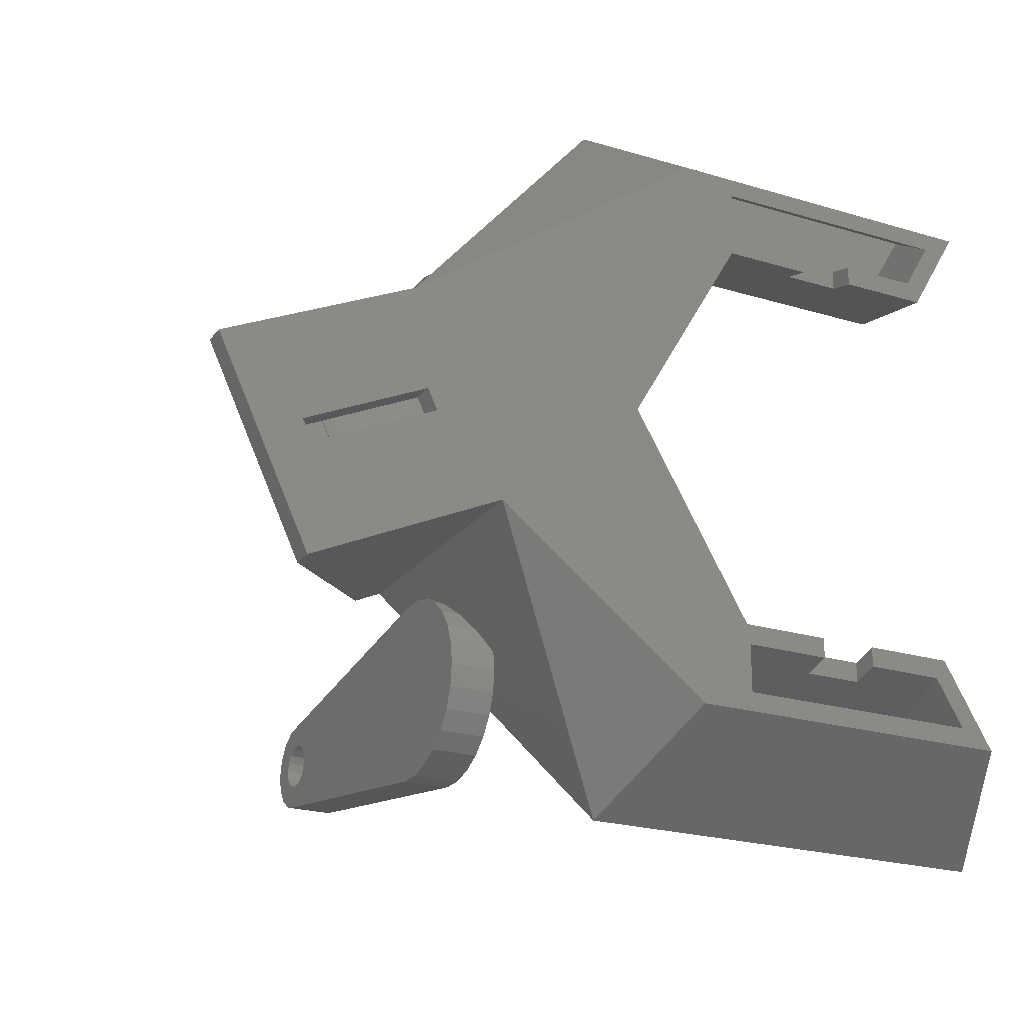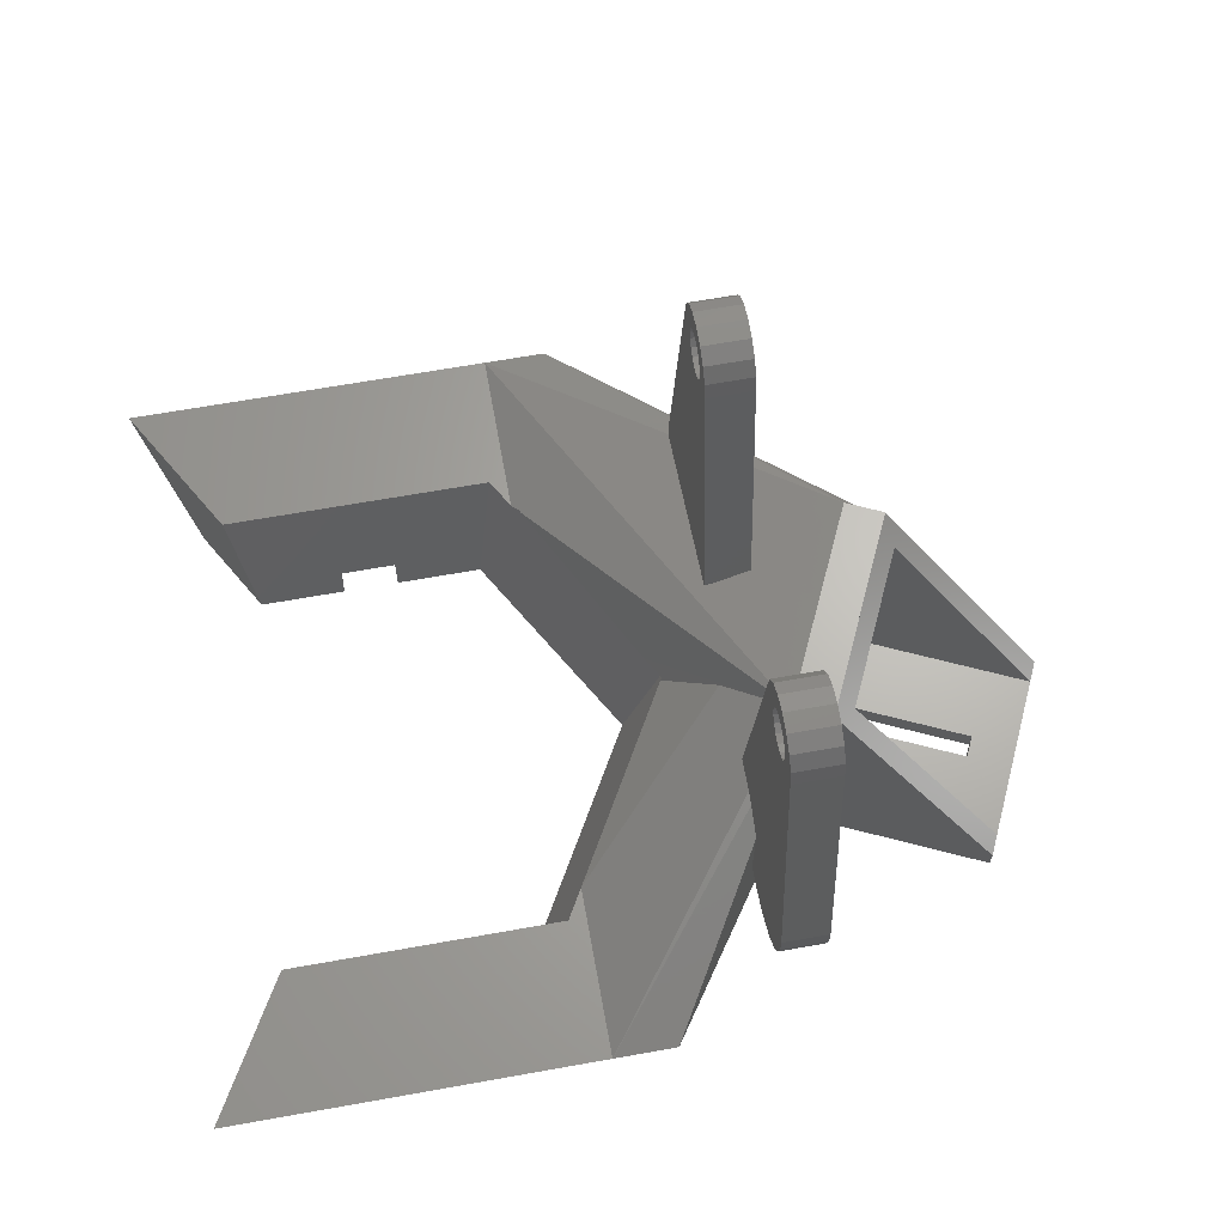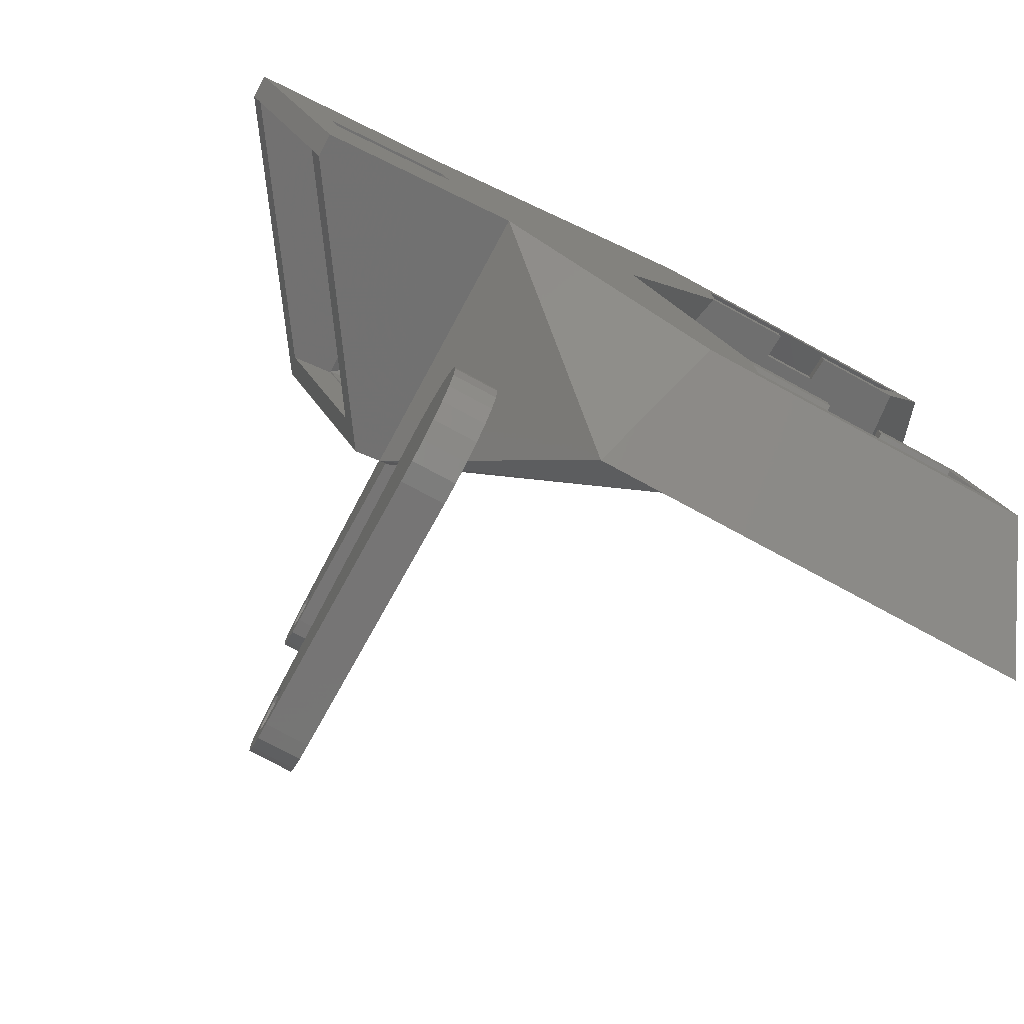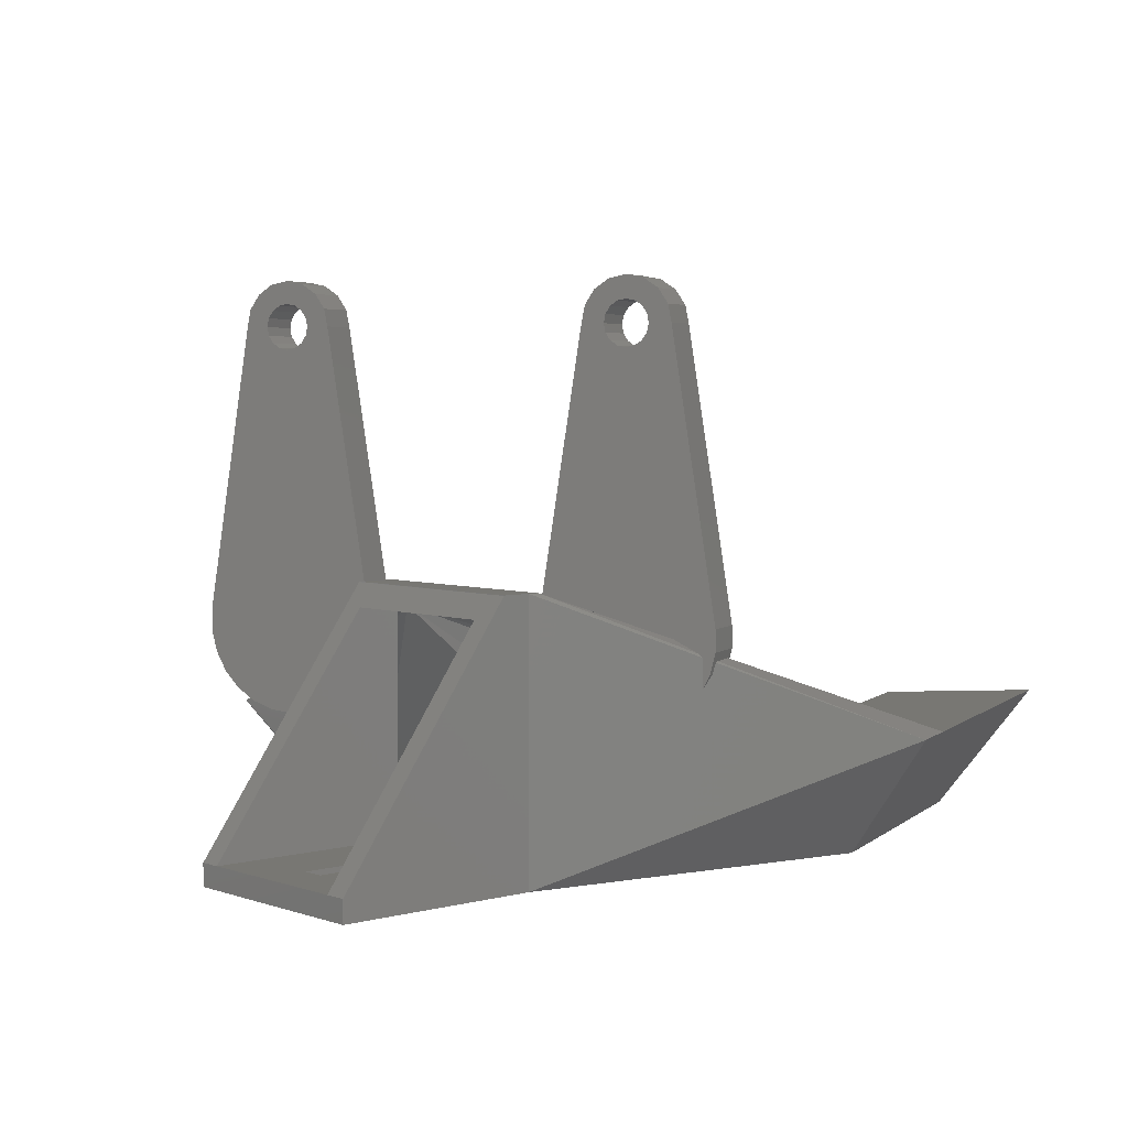
<metadata>
{"format":"stl","ext":"stl","renderer":"f3d","projection":"perspective","resolution":1024,"background":"white","views":[{"elev":-22.8,"azim":152.6,"up":"+Y"},{"elev":65.5,"azim":-10.2,"up":"+Z"},{"elev":-76.6,"azim":151.6,"up":"+Y"},{"elev":4.0,"azim":113.6,"up":"+Z"}]}
</metadata>
<code>
# stl→obj: 310 verts, 638 faces
v 41.51 6.489 24.2
v 36.31 -10.45 24.2
v 43.73 5.454 24.2
v 33.4 -10.91 24.2
v 35.73 -12 24.2
v 36.36 -10.58 24.2
v 43.84 5.401 24.2
v 43.82 5.412 24.2
v 43.84 5.401 24.17
v 35.73 -12 24.17
v 35.73 -12 5.722e-07
v 39.36 -4.206 2
v 40.21 -2.393 5.722e-07
v 40.21 -2.393 2
v 39.36 -4.206 5.722e-07
v 36.37 -10.62 5.722e-07
v 43.84 5.401 5.722e-07
v 36.31 -10.45 5.722e-07
v 41.51 6.489 5.722e-07
v 33.4 -10.91 5.722e-07
v 35.62 -11.95 5.722e-07
v 43.73 5.454 5.722e-07
v 36.46 -10.13 22.2
v 43 3.588 22.2
v 36.58 -10.19 22.2
v 40.67 4.677 22.2
v 34.24 -9.099 22.2
v 40.71 4.655 22.1
v 40.67 4.677 22.1
v 42.89 3.641 2
v 40.71 4.655 2
v 43 3.588 2
v 36.46 -10.13 2
v 34.29 -9.12 2
v 40.14 -2.362 2
v 39.3 -4.174 2
v 34.29 -9.12 22.1
v 34.24 -9.099 22.1
v 57.48 -3.163 2
v 58.32 -1.35 5.722e-07
v 58.32 -1.35 2
v 51.05 -16.94 2
v 50.21 -18.75 5.722e-07
v 50.21 -18.75 2
v 51.02 -7.433 5.722e-07
v 50.17 -9.246 5.722e-07
v 44.28 2.99 22.2
v 37.86 -10.79 22.2
v 51.02 -7.433 2
v 50.17 -9.246 2
v 28 -19.47 49.7
v 32 -21 50
v 32 -19.47 49.7
v 28 -21 50
v 28 -28.94 20.96
v 32 -25 46
v 28 -25 46
v 32 -28.94 20.96
v 32 -17.3 47.53
v 32 -19.15 46.77
v 32 -19 46
v 32 -19.59 47.41
v 32 -18.17 48.83
v 32 -20.23 47.85
v 32 -21 48
v 32 -21.77 47.85
v 32 -22.53 49.7
v 32 -22.41 47.41
v 32 -23.83 48.83
v 32 -22.85 46.77
v 32 -24.7 47.53
v 32 -15.7 14.01
v 32 -13.1 18.88
v 32 -13.1 21.2
v 32 -14.42 15.46
v 32 -13.52 17.16
v 32 -19.59 44.59
v 32 -17 46
v 32 -20.23 44.15
v 32 -19.15 45.23
v 32 -21 44
v 32 -17.28 12.92
v 32 -19.09 12.23
v 32 -21.77 44.15
v 32 -22.41 44.59
v 32 -22.85 45.23
v 32 -21 12
v 32 -23 46
v 32 -22.91 12.23
v 32 -24.72 12.92
v 32 -26.3 14.01
v 32 -27.58 15.46
v 32 -28.48 17.16
v 32 -28.94 19.04
v 28.17 -19.09 12.23
v 28 -21 12
v 28 -19.36 12.2
v 28 -26.3 14.01
v 28 -27.58 15.46
v 28 -17.3 47.53
v 28 -17 46
v 28 -28.94 19.04
v 28 -28.48 17.16
v 28 -24.7 47.53
v 28 -22.53 49.7
v 28 -22.91 12.23
v 30.34 -15.7 14.01
v 29.32 -17.28 12.92
v 31.16 -14.42 15.46
v 28 -24.72 12.92
v 28 -23.83 48.83
v 28 -18.17 48.83
v 31.24 -13.34 22.76
v 31.84 -13.34 22.76
v 30.15 -13.31 22.56
v 28 -13.07 21.06
v 31.73 -13.52 17.16
v 28 -19.36 19.2
v 28 -20.23 44.15
v 28 -19.59 44.59
v 28 -21 44
v 28 -21.77 44.15
v 28 -22.41 44.59
v 28 -22.85 45.23
v 28 -23 46
v 28 -15.89 21.06
v 28 -16.99 20.6
v 28 -19 46
v 28 -19.15 45.23
v 28 -19.15 46.77
v 28 -19.59 47.41
v 28 -20.23 47.85
v 28 -21 48
v 28 -21.77 47.85
v 28 -22.41 47.41
v 28 -22.85 46.77
v 28 12.53 49.7
v 32 11 50
v 32 12.53 49.7
v 28 11 50
v 28 7 46
v 32 7.304 47.53
v 28 7.304 47.53
v 32 7 46
v 32 9.469 49.7
v 28 9.469 49.7
v 32 14.7 47.53
v 28 13.83 48.83
v 32 13.83 48.83
v 28 14.7 47.53
v 32 15 46
v 28 15 46
v 29.19 3.058 20.96
v 28 3.058 20.96
v 28 3.058 20.56
v 32 3.204 21.89
v 32 12.85 46.77
v 32 13 46
v 32 12.41 47.41
v 32 11.77 47.85
v 32 11 48
v 32 10.23 47.85
v 32 9.586 47.41
v 32 8.172 48.83
v 32 9.152 46.77
v 32 17.45 18.9
v 32 18.94 19.04
v 32 18.94 20.96
v 32 17.85 18.58
v 32 18.48 17.16
v 32 15.29 19.99
v 32 12.41 44.59
v 32 12.85 45.23
v 32 11.77 44.15
v 32 11 44
v 32 10.23 44.15
v 32 9.586 44.59
v 32 9.152 45.23
v 32 9 46
v 32 17.85 15.96
v 28 18.94 20.96
v 28 18.94 19.04
v 28 8.172 48.83
v 30.94 18.75 18.25
v 31.27 18.72 18.15
v 31.47 18.48 17.16
v 28.45 18.75 18.25
v 28 18.71 18.11
v 28 12.41 44.59
v 28 13 46
v 28 12.85 45.23
v 28 12.85 46.77
v 28 11.77 44.15
v 28 11 44
v 28 10.23 44.15
v 28 9.586 44.59
v 28 9 46
v 28 9.152 45.23
v 28 12.41 47.41
v 28 11.77 47.85
v 28 11 48
v 28 10.23 47.85
v 28 9.586 47.41
v 28 9.152 46.77
v -14.66 -25.39 0
v 13.62 -33.19 11
v -19.16 -33.19 11
v 14.66 -25.39 0
v 19.16 -33.19 11
v -2.5 17.74 0
v -9.26 19.5 0
v -2.5 19.5 0
v -10.24 17.74 0
v -11.7 23.73 0
v -14.66 25.39 0
v 2.5 17.74 0
v 10 19.5 0
v 10.24 17.74 0
v 2.5 19.5 0
v 33.4 -10.91 0
v 19.98 -0.8776 0
v 20.49 0 0
v 10.24 -17.74 0
v 10 -19.5 0
v 10 -23.73 0
v -11.7 -23.73 0
v 41.51 6.489 0
v 19.98 0.8776 0
v 14.66 25.39 0
v 10 23.73 0
v 2.5 -17.74 0
v 2.5 -19.5 0
v -9.26 -19.5 0
v -2.5 -17.74 0
v -2.5 -19.5 0
v -10.24 -17.74 0
v 12.5 -20.18 11
v 13.62 -18.24 11
v 12.08 -20.92 11
v -12.08 -20.92 11
v 13.62 33.19 11
v 12.5 20.18 11
v 13.62 18.24 11
v 12.08 20.92 11
v -12.08 20.92 11
v -19.16 33.19 11
v 19.16 33.19 11
v 40.6 6.912 24.2
v 32.49 -10.49 24.2
v 23.67 -0.8346 11
v 27.8 -5.028 17.93
v 23.82 -0.8725 11.5
v 22.59 1.257 11.5
v 14.34 17.16 11.5
v 14.34 17.3 11.5
v 10 -24.33 0.9
v 13.62 -29.72 8.9
v 13.62 -27.06 4.941
v 12.05 -24.33 0.9
v -15.16 -29.72 8.9
v 12.05 24.33 0.9
v 13.62 22.1 1.262
v 13.62 27.06 4.941
v 13.62 21.61 0.9
v 13.62 -22.1 1.262
v 13.62 -21.61 0.9
v 12.74 -22.07 8.9
v 13.62 -20.55 8.9
v -10.74 -22.07 8.9
v 12.74 22.07 8.9
v 13.62 29.72 8.9
v 13.62 20.55 8.9
v -10.74 22.07 8.9
v -15.16 29.72 8.9
v 10 24.33 0.9
v 39.71 5.12 22.1
v 33.29 -8.655 22.1
v 17.35 15.54 11.4
v 17.35 15.02 11.4
v 14.58 19.27 9.543
v 34.29 -9.12 1.9
v 40.71 4.655 1.9
v 15.16 29.72 8.9
v 23.81 2.918 11.4
v 29.7 -4.732 17.03
v 25.91 -0.7155 11.4
v 25.16 -0.5599 8.9
v 33.02 2.328 0.9
v 27.17 12.46 0.9
v 29.8 -4.56 0.9
v 15.16 -29.72 8.9
v 23.95 -14.69 0.9
v 15.07 -18.05 8.9
v 10 -19.76 0.9
v 2.5 -20.2 2.4
v -2.5 -20.2 2.4
v 11.41 -19.76 0.9
v 21.18 2.849 0.9
v 26.32 0 11.4
v 22.82 0 0.9
v 11.41 19.76 0.9
v 21.18 -2.849 0.9
v 2.5 20.2 2.4
v 10 19.76 0.9
v -2.5 20.2 2.4
v 2.5 -18.44 2.4
v -2.5 -18.44 2.4
v -2.5 18.44 2.4
v 2.5 18.44 2.4
v 24.32 0 11.5
f 1 2 3
f 4 2 1
f 2 4 5
f 6 7 8
f 6 5 7
f 5 6 2
f 5 9 7
f 9 5 10
f 10 5 11
f 12 13 14
f 13 12 15
f 13 15 16
f 13 16 17
f 18 17 16
f 17 18 19
f 20 18 21
f 18 20 19
f 21 11 20
f 20 5 4
f 5 20 11
f 9 8 7
f 22 1 3
f 1 22 19
f 17 19 22
f 23 24 25
f 24 23 26
f 26 23 27
f 28 26 29
f 26 28 24
f 30 28 31
f 28 30 24
f 24 30 32
f 31 33 30
f 33 31 34
f 35 12 14
f 12 35 36
f 23 37 27
f 33 37 23
f 37 33 34
f 27 37 38
f 2 8 3
f 8 2 6
f 39 40 41
f 42 40 39
f 43 42 44
f 42 43 40
f 11 44 10
f 44 11 43
f 11 21 43
f 22 8 41
f 22 41 40
f 8 22 3
f 43 45 40
f 43 46 45
f 16 46 43
f 46 16 15
f 16 21 18
f 21 16 43
f 45 17 40
f 17 45 13
f 40 17 22
f 10 47 9
f 47 10 48
f 44 48 10
f 48 44 42
f 47 41 9
f 41 47 39
f 41 8 9
f 48 24 47
f 24 48 25
f 39 49 42
f 32 49 39
f 35 32 30
f 32 35 49
f 30 36 35
f 36 30 33
f 50 42 49
f 33 50 36
f 50 33 42
f 32 47 24
f 47 32 39
f 33 25 48
f 33 48 42
f 25 33 23
f 46 49 45
f 49 46 50
f 46 12 50
f 12 46 15
f 50 12 36
f 13 49 14
f 49 13 45
f 49 35 14
f 51 52 53
f 52 51 54
f 55 56 57
f 56 55 58
f 59 60 61
f 62 63 53
f 63 62 60
f 53 64 62
f 52 64 53
f 52 65 64
f 52 66 65
f 67 66 52
f 66 67 68
f 69 68 67
f 68 69 70
f 71 70 69
f 72 73 74
f 73 75 76
f 73 72 75
f 77 74 78
f 79 74 77
f 61 78 59
f 60 59 63
f 78 61 80
f 78 80 77
f 81 74 79
f 74 58 72
f 72 58 82
f 74 81 58
f 82 58 83
f 58 81 84
f 58 84 85
f 56 85 86
f 83 58 87
f 56 86 88
f 70 71 88
f 88 71 56
f 85 56 58
f 87 58 89
f 89 58 90
f 90 58 91
f 91 58 92
f 92 58 93
f 93 58 94
f 87 95 83
f 96 95 87
f 95 96 97
f 98 92 99
f 92 98 91
f 78 100 59
f 100 78 101
f 102 58 55
f 58 102 94
f 99 93 103
f 93 99 92
f 57 71 104
f 71 57 56
f 54 67 52
f 67 54 105
f 106 87 89
f 87 106 96
f 82 107 72
f 107 82 108
f 72 109 75
f 109 72 107
f 98 90 91
f 90 98 110
f 103 94 102
f 94 103 93
f 105 69 67
f 69 105 111
f 112 53 63
f 53 112 51
f 59 112 63
f 112 59 100
f 113 78 114
f 114 78 74
f 78 113 101
f 115 101 113
f 101 115 116
f 83 108 82
f 108 83 95
f 76 117 73
f 75 117 76
f 117 75 109
f 110 89 90
f 89 110 106
f 104 69 111
f 69 104 71
f 96 118 97
f 118 119 120
f 118 96 106
f 121 118 55
f 118 121 119
f 121 55 122
f 122 55 123
f 110 118 106
f 57 123 55
f 123 57 124
f 104 125 57
f 98 118 110
f 125 104 111
f 99 118 98
f 103 118 99
f 102 118 103
f 118 102 55
f 124 57 125
f 120 116 126
f 120 126 127
f 116 120 101
f 128 101 129
f 101 128 100
f 130 100 128
f 120 127 118
f 101 120 129
f 100 130 112
f 131 112 130
f 112 131 51
f 132 51 131
f 133 51 132
f 133 54 51
f 134 54 133
f 105 134 135
f 134 105 54
f 111 135 136
f 111 136 125
f 135 111 105
f 119 81 79
f 81 119 121
f 133 64 65
f 64 133 132
f 129 61 128
f 61 129 80
f 130 62 131
f 62 130 60
f 86 125 88
f 125 86 124
f 88 136 70
f 136 88 125
f 120 80 129
f 80 120 77
f 120 79 77
f 79 120 119
f 128 60 130
f 60 128 61
f 134 65 66
f 65 134 133
f 70 135 68
f 135 70 136
f 135 66 68
f 66 135 134
f 132 62 64
f 62 132 131
f 122 85 84
f 85 122 123
f 85 124 86
f 124 85 123
f 121 84 81
f 84 121 122
f 137 138 139
f 138 137 140
f 141 142 143
f 142 141 144
f 140 145 138
f 145 140 146
f 147 148 149
f 148 147 150
f 151 150 147
f 150 151 152
f 153 154 155
f 141 156 144
f 154 156 141
f 156 154 153
f 147 157 158
f 159 149 139
f 149 159 157
f 139 160 159
f 138 160 139
f 138 161 160
f 138 162 161
f 145 162 138
f 162 145 163
f 164 163 145
f 163 164 165
f 142 165 164
f 166 167 168
f 167 169 170
f 167 166 169
f 168 171 166
f 172 168 151
f 158 151 147
f 157 147 149
f 151 158 173
f 172 151 173
f 174 168 172
f 168 174 171
f 175 171 174
f 156 175 176
f 156 176 177
f 144 177 178
f 165 142 179
f 144 179 142
f 179 144 178
f 177 144 156
f 175 156 171
f 170 169 180
f 148 139 149
f 139 148 137
f 167 181 168
f 181 167 182
f 146 164 145
f 164 146 183
f 168 152 151
f 152 168 181
f 167 184 182
f 167 185 184
f 170 185 167
f 185 170 186
f 187 182 184
f 182 187 188
f 180 186 170
f 188 181 182
f 155 181 188
f 181 189 152
f 190 152 191
f 152 190 150
f 192 150 190
f 152 189 191
f 181 193 189
f 181 194 193
f 181 154 194
f 194 154 195
f 195 154 196
f 141 197 198
f 197 143 183
f 141 196 154
f 197 141 143
f 181 155 154
f 196 141 198
f 150 192 148
f 199 148 192
f 148 199 137
f 200 137 199
f 201 137 200
f 201 140 137
f 202 140 201
f 146 202 203
f 202 146 140
f 183 203 204
f 183 204 197
f 203 183 146
f 143 164 183
f 164 143 142
f 193 175 174
f 175 193 194
f 201 160 161
f 160 201 200
f 202 161 162
f 161 202 201
f 191 158 190
f 158 191 173
f 189 174 172
f 174 189 193
f 189 173 191
f 173 189 172
f 190 157 192
f 157 190 158
f 200 159 160
f 159 200 199
f 192 159 199
f 159 192 157
f 177 198 178
f 198 177 196
f 195 177 176
f 177 195 196
f 194 176 175
f 176 194 195
f 203 162 163
f 162 203 202
f 178 197 179
f 197 178 198
f 179 204 165
f 204 179 197
f 165 203 163
f 203 165 204
f 205 206 207
f 208 206 205
f 206 208 209
f 210 211 212
f 213 211 210
f 213 214 211
f 214 213 215
f 216 217 218
f 217 216 219
f 220 221 222
f 223 220 208
f 220 223 221
f 224 208 225
f 205 225 208
f 225 205 226
f 222 227 220
f 228 227 222
f 228 229 227
f 218 229 228
f 217 229 218
f 230 229 217
f 215 230 214
f 230 215 229
f 208 224 223
f 231 224 232
f 224 231 223
f 233 234 235
f 233 236 234
f 226 236 233
f 236 226 205
f 237 206 238
f 239 206 237
f 240 206 239
f 206 240 207
f 241 242 243
f 241 244 242
f 241 245 244
f 246 245 241
f 229 241 247
f 215 241 229
f 241 215 246
f 1 1 227
f 4 1 1
f 19 227 1
f 220 19 20
f 19 220 227
f 220 20 4
f 27 29 26
f 29 27 38
f 248 4 1
f 4 248 249
f 166 171 248
f 247 187 184
f 187 247 241
f 169 1 180
f 186 247 185
f 180 247 186
f 180 227 247
f 227 180 1
f 169 248 1
f 248 169 166
f 185 247 184
f 250 251 252
f 251 253 252
f 253 251 249
f 188 241 155
f 241 188 187
f 156 248 171
f 248 156 249
f 153 249 156
f 155 249 153
f 249 155 241
f 249 254 253
f 241 255 249
f 255 241 243
f 249 255 254
f 227 229 247
f 118 209 97
f 73 4 74
f 74 4 114
f 4 73 220
f 117 220 73
f 109 220 117
f 107 220 109
f 108 220 107
f 95 220 108
f 97 220 95
f 220 97 209
f 206 118 127
f 118 206 209
f 4 113 114
f 209 208 220
f 238 249 251
f 250 238 251
f 249 116 115
f 238 116 249
f 238 126 116
f 238 206 126
f 249 113 4
f 113 249 115
f 126 206 127
f 256 257 258
f 256 258 259
f 257 256 260
f 226 256 225
f 256 226 260
f 261 262 263
f 262 261 264
f 259 265 266
f 265 259 258
f 257 267 268
f 257 269 267
f 269 257 260
f 270 271 272
f 273 271 270
f 271 273 274
f 275 271 274
f 271 275 263
f 214 275 274
f 275 214 230
f 263 275 261
f 276 277 271
f 278 277 279
f 271 280 272
f 278 271 277
f 280 271 278
f 281 31 282
f 31 281 34
f 281 37 34
f 38 276 29
f 276 38 277
f 38 37 277
f 283 271 263
f 284 285 286
f 285 284 277
f 287 286 285
f 29 283 28
f 283 29 276
f 283 31 28
f 31 283 282
f 277 284 279
f 288 282 289
f 288 281 282
f 281 288 290
f 282 283 263
f 283 276 271
f 263 289 282
f 262 289 263
f 289 262 264
f 37 281 291
f 281 290 292
f 37 291 257
f 268 285 277
f 291 258 257
f 285 293 287
f 293 285 268
f 268 277 257
f 277 37 257
f 265 292 266
f 258 292 265
f 292 258 281
f 291 281 258
f 232 294 295
f 294 232 224
f 295 269 296
f 233 296 269
f 296 233 235
f 269 295 267
f 294 267 295
f 267 294 297
f 278 298 280
f 299 298 278
f 298 299 300
f 272 301 270
f 280 301 272
f 301 280 298
f 293 297 302
f 293 268 297
f 297 268 267
f 299 287 300
f 287 299 286
f 287 302 300
f 302 287 293
f 299 284 286
f 278 284 299
f 284 278 279
f 270 303 273
f 304 270 301
f 270 304 303
f 219 304 217
f 304 219 303
f 305 273 303
f 211 305 212
f 305 211 273
f 296 306 295
f 306 296 307
f 308 303 309
f 303 308 305
f 307 235 234
f 235 307 296
f 308 212 305
f 212 308 210
f 232 306 231
f 306 232 295
f 219 309 303
f 309 219 216
f 273 214 274
f 214 273 211
f 269 226 233
f 226 269 260
f 230 304 275
f 304 230 217
f 225 294 224
f 294 225 256
f 298 288 289
f 288 300 290
f 302 290 300
f 288 298 300
f 301 289 264
f 301 264 261
f 289 301 298
f 275 301 261
f 301 275 304
f 290 302 292
f 297 292 302
f 292 297 266
f 266 297 259
f 256 297 294
f 297 256 259
f 239 306 240
f 223 306 239
f 306 223 231
f 307 240 306
f 236 307 234
f 307 236 240
f 228 243 242
f 228 255 243
f 310 228 222
f 228 310 255
f 218 242 244
f 242 218 228
f 223 237 221
f 237 223 239
f 222 250 310
f 221 250 222
f 221 238 250
f 238 221 237
f 310 250 252
f 253 310 252
f 255 253 254
f 253 255 310
f 245 308 244
f 213 308 245
f 308 213 210
f 309 244 308
f 218 309 216
f 309 218 244
f 215 245 246
f 245 215 213
f 205 240 236
f 240 205 207

</code>
